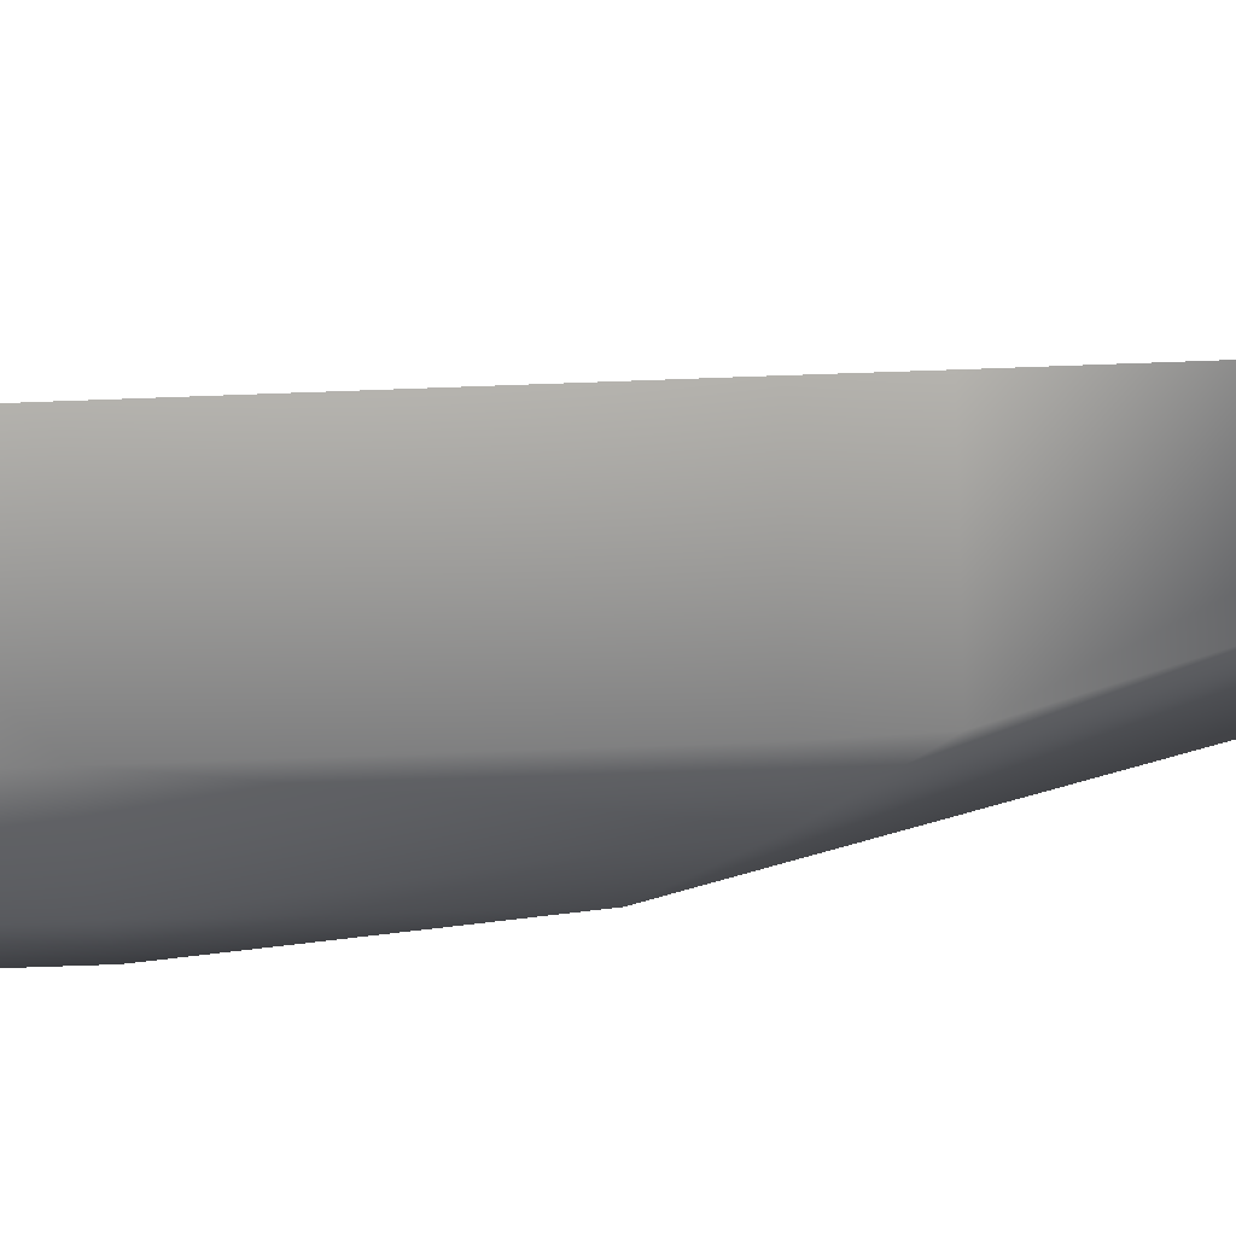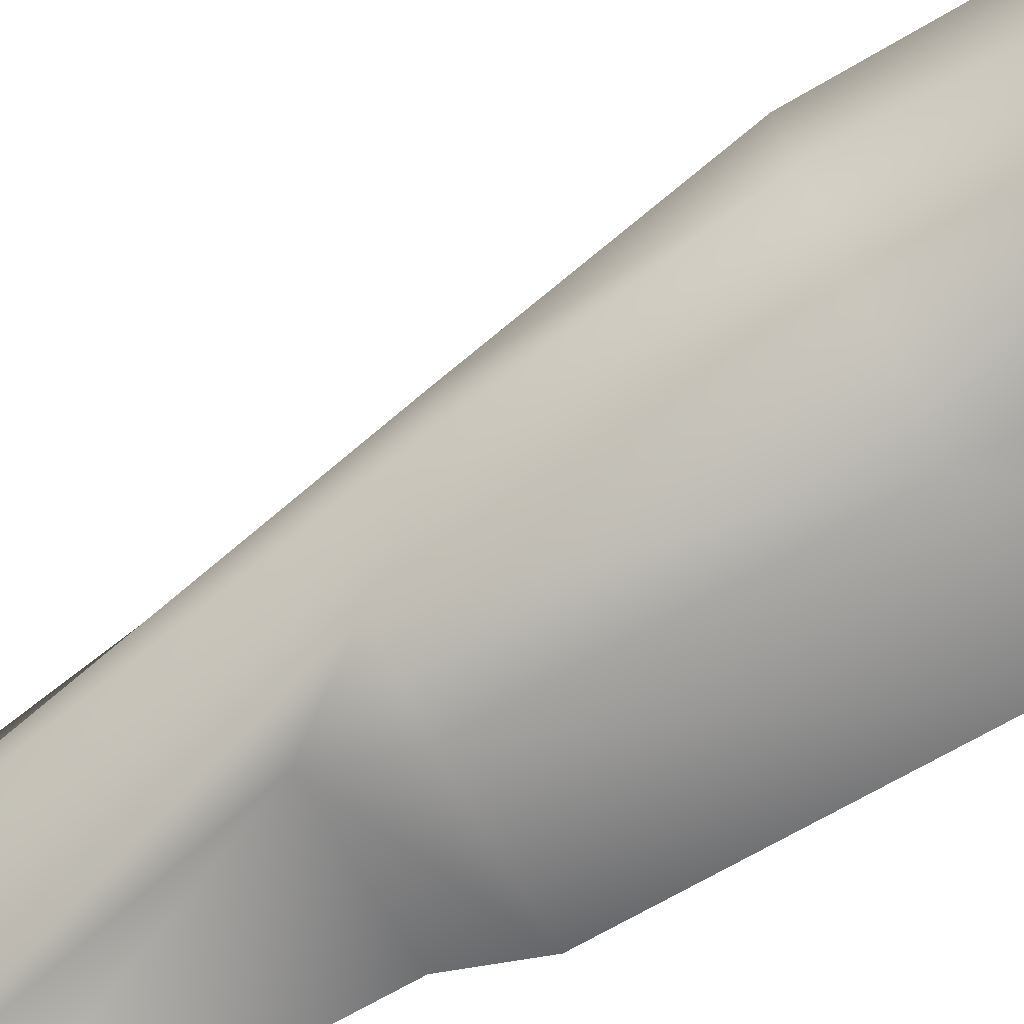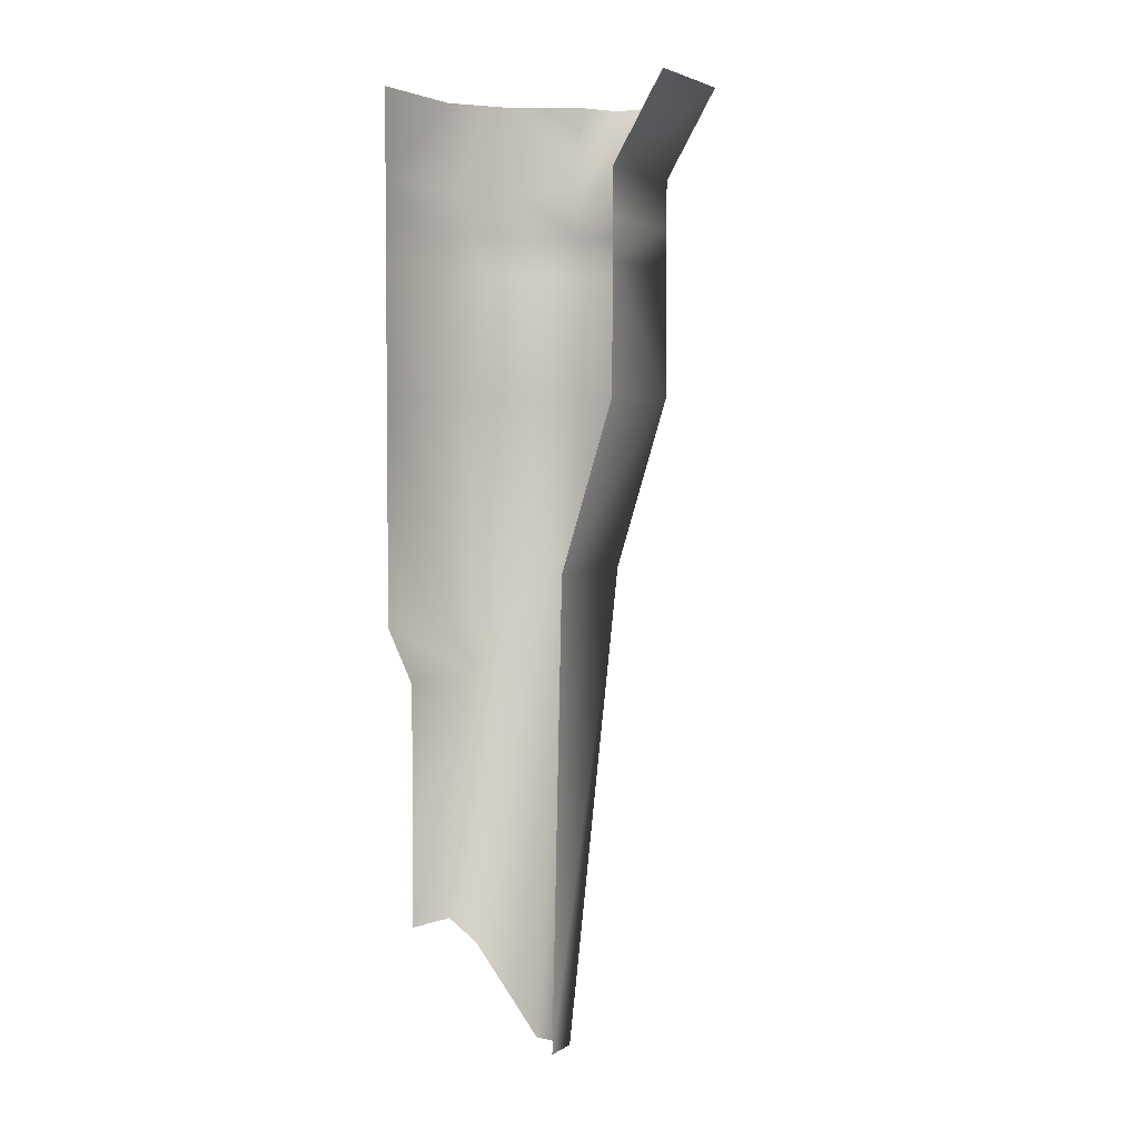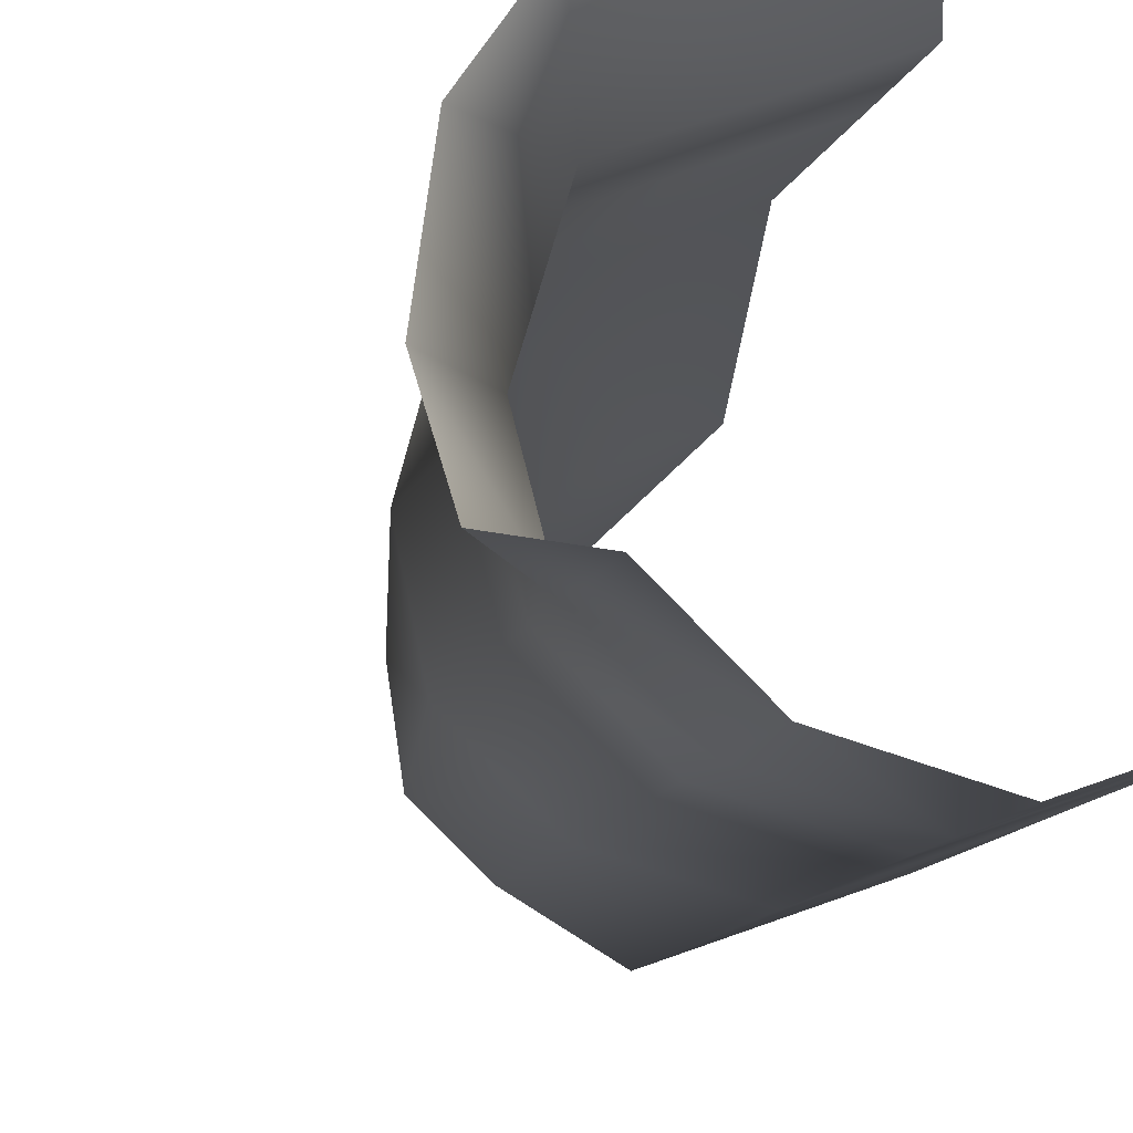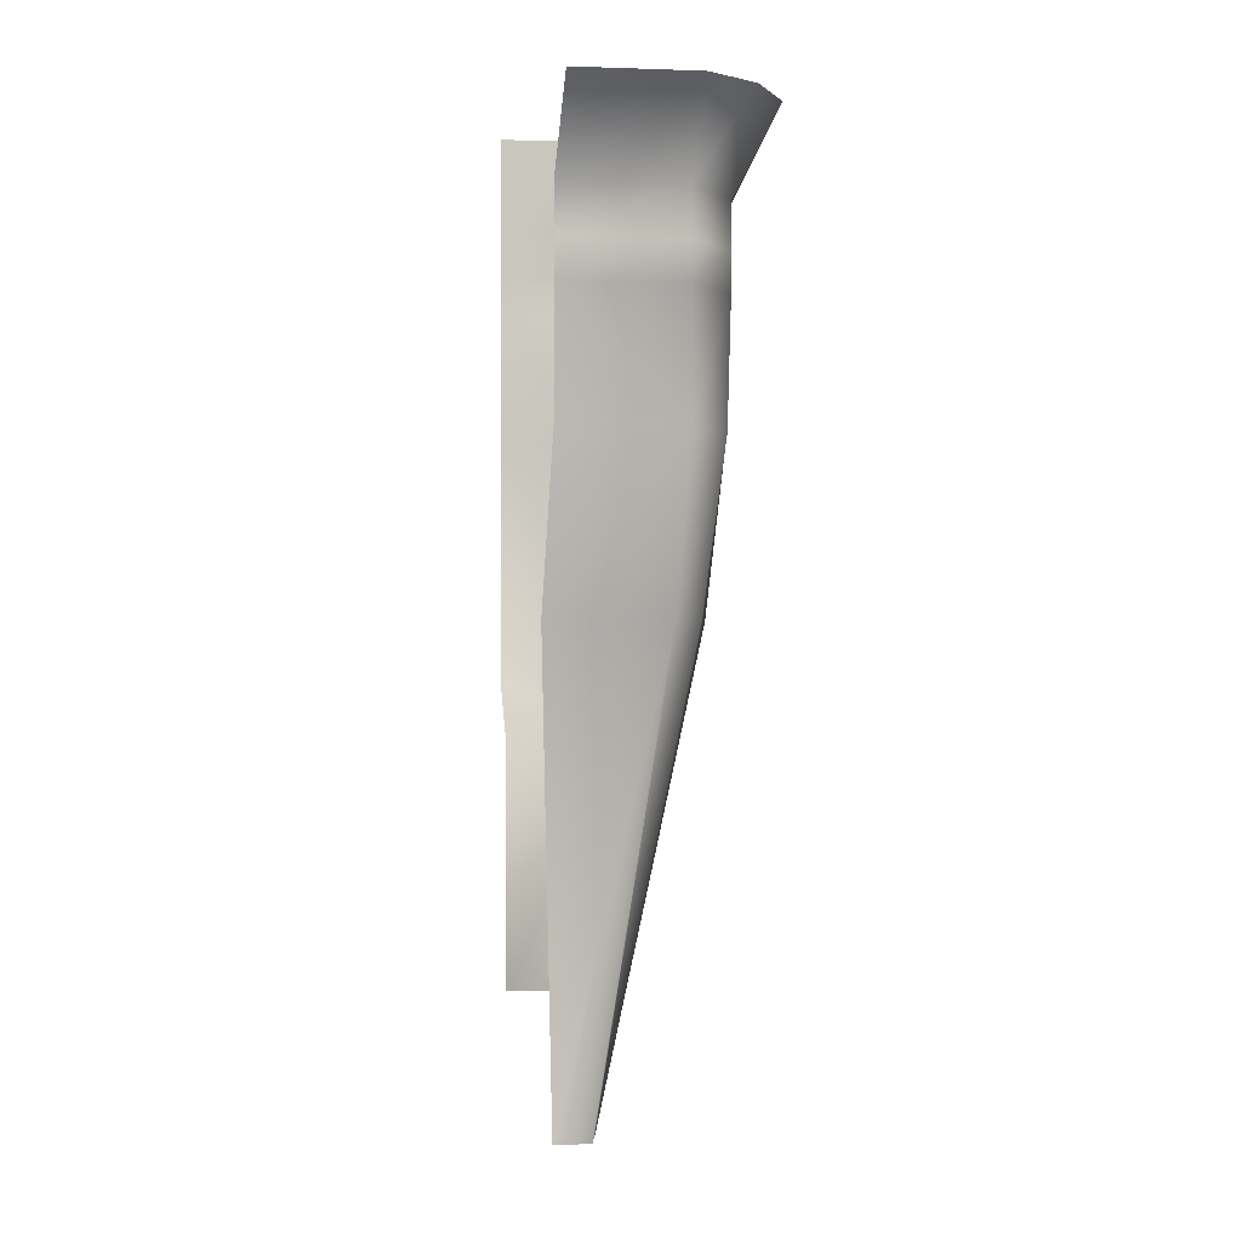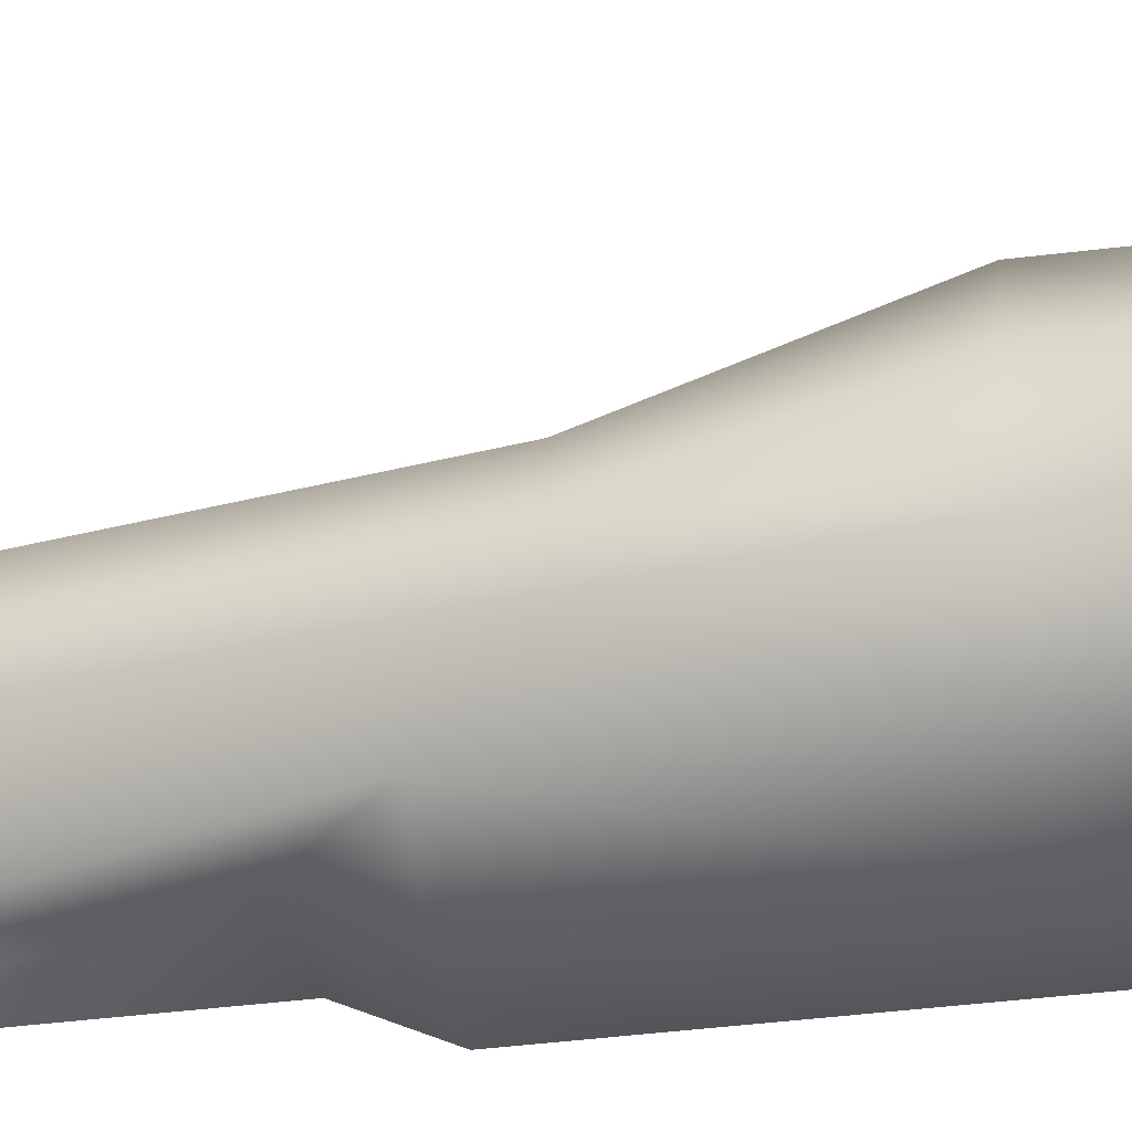
<metadata>
{"format":"obj","ext":"obj","renderer":"f3d","projection":"perspective","resolution":1024,"background":"white","views":[{"elev":-59.8,"azim":-87.7,"up":"+Z"},{"elev":-77.4,"azim":118.6,"up":"+Z"},{"elev":3.9,"azim":-41.7,"up":"+Y"},{"elev":-9.6,"azim":168.0,"up":"+Z"},{"elev":-0.5,"azim":13.6,"up":"+Y"},{"elev":-45.4,"azim":98.0,"up":"+Z"}]}
</metadata>
<code>
g Line29
v -4591 -985.3 -1.369e+04
v -4665 -1451 -1.368e+04
v -4673 -1451 -1.372e+04
v -4578 -985.3 -1.374e+04
v -4713 -1357 -1.376e+04
v -4585 -985.3 -1.379e+04
v -4630 -1042 -1.381e+04
v -4727 -1335 -1.379e+04
v -4669 -1096 -1.382e+04
v -4777 -1335 -1.378e+04
v -4777 -1096 -1.378e+04
v -4610 -654 -1.382e+04
v -4563 -654 -1.378e+04
v -4563 -693 -1.378e+04
v -4680 -654 -1.36e+04
v -4568 -654 -1.364e+04
v -4568 -607.4 -1.364e+04
v -4568 -817.7 -1.364e+04
v -4680 -817.7 -1.36e+04
v -4704 -985.3 -1.364e+04
v -4546 -654 -1.371e+04
v -4546 -607.9 -1.371e+04
v -4563 -607.9 -1.378e+04
v -4549 -817.7 -1.371e+04
v -4699 -1451 -1.366e+04
v -4563 -817.7 -1.378e+04
v -4681 -654 -1.384e+04
v -4681 -607.2 -1.384e+04
v -4610 -607.2 -1.382e+04
v -4610 -817.7 -1.382e+04
v -4610 -693 -1.382e+04
v -4789 -693 -1.38e+04
v -4681 -693 -1.384e+04
v -4681 -817.7 -1.384e+04
v -4681 -1042 -1.384e+04
v -4789 -1042 -1.38e+04
v -4789 -817.7 -1.38e+04
v -4568 -693 -1.364e+04
v -4680 -693 -1.36e+04
v -4546 -693 -1.371e+04
v -4680 -607.4 -1.36e+04
v -4789 -654 -1.38e+04
v -4789 -607.2 -1.38e+04
f 17 41 15
f 29 23 13
f 22 13 23
f 13 22 21
f 17 21 22
f 21 17 16
f 15 16 17
f 16 15 39
f 39 19 18
f 32 42 33
f 27 33 42
f 33 27 31
f 12 31 27
f 31 12 14
f 13 14 12
f 14 13 40
f 21 40 13
f 40 21 38
f 16 38 21
f 38 16 39
f 42 43 27
f 28 27 43
f 27 28 12
f 29 12 28
f 12 29 13
f 18 38 39
f 38 18 40
f 24 40 18
f 40 24 14
f 26 14 24
f 14 26 31
f 30 31 26
f 31 30 33
f 34 33 30
f 33 34 32
f 37 32 34
f 19 20 18
f 1 18 20
f 18 1 24
f 4 24 1
f 24 4 26
f 6 26 4
f 26 6 30
f 7 30 6
f 30 7 34
f 35 34 7
f 34 35 37
f 36 37 35
f 11 36 9
f 35 9 36
f 9 35 7
f 3 4 1
f 4 3 6
f 5 6 3
f 6 5 7
f 8 7 5
f 7 8 9
f 10 9 8
f 9 10 11
f 20 25 1
f 2 1 25
f 1 2 3
v -4546 -607.9 -1.371e+04
v -4500 -521.1 -1.372e+04
v -4510 -521.1 -1.365e+04
v -4545 -521.1 -1.36e+04
v -4658 -521.1 -1.356e+04
v -4680 -607.4 -1.36e+04
v -4568 -607.4 -1.364e+04
v -4681 -521.1 -1.384e+04
v -4681 -607.2 -1.384e+04
v -4789 -607.2 -1.38e+04
v -4610 -521.1 -1.382e+04
v -4610 -607.2 -1.382e+04
v -4563 -521.1 -1.378e+04
v -4563 -607.9 -1.378e+04
v -4516 -520.3 -1.377e+04
v -4789 -521.1 -1.38e+04
f 57 55 54
f 52 54 55
f 54 52 51
f 53 51 52
f 51 53 59
f 54 56 57
f 48 49 47
f 50 47 49
f 47 50 46
f 44 46 50
f 46 44 45
f 57 45 44
f 45 57 58
f 56 58 57

</code>
